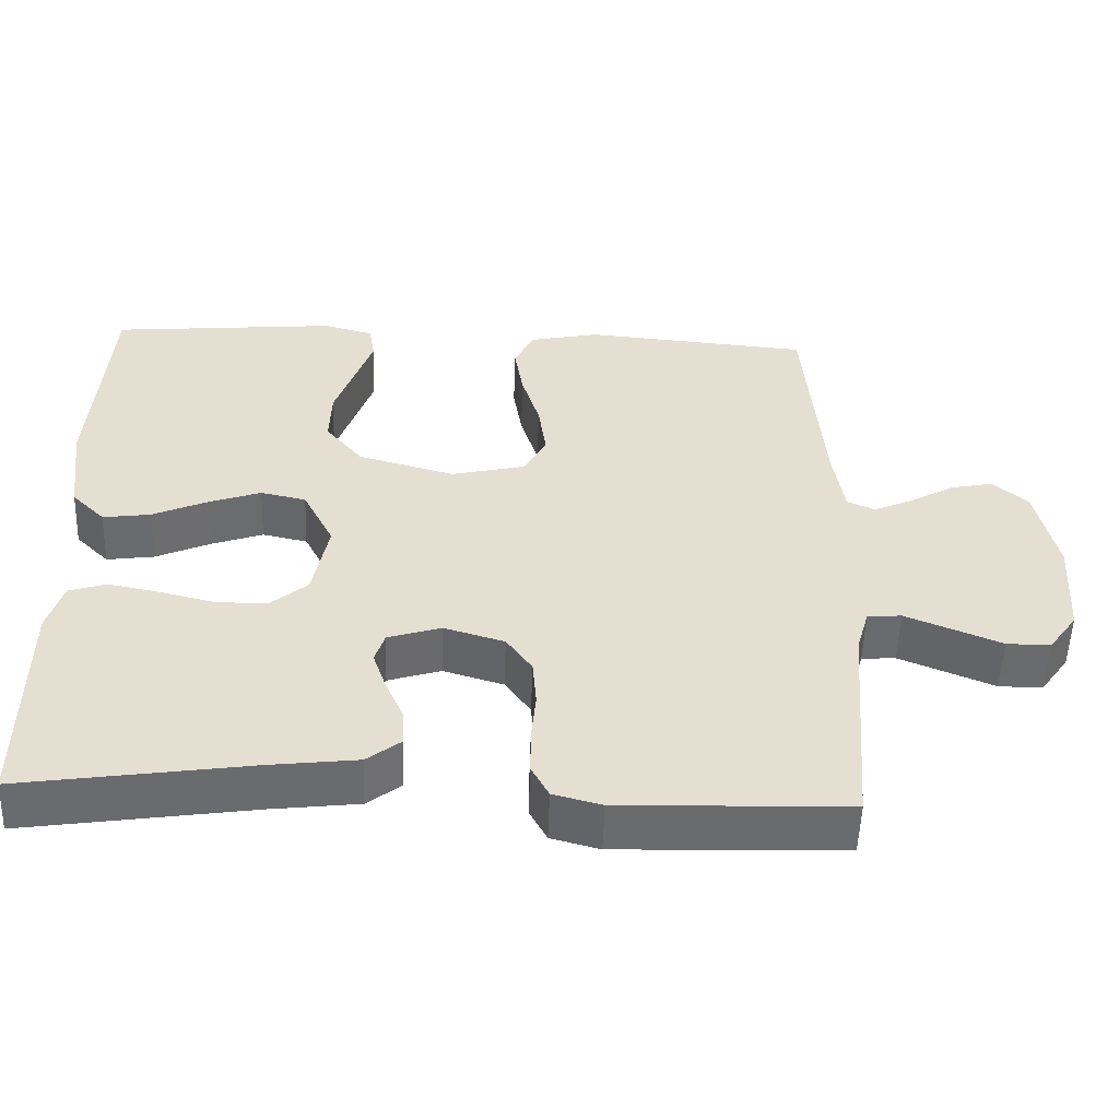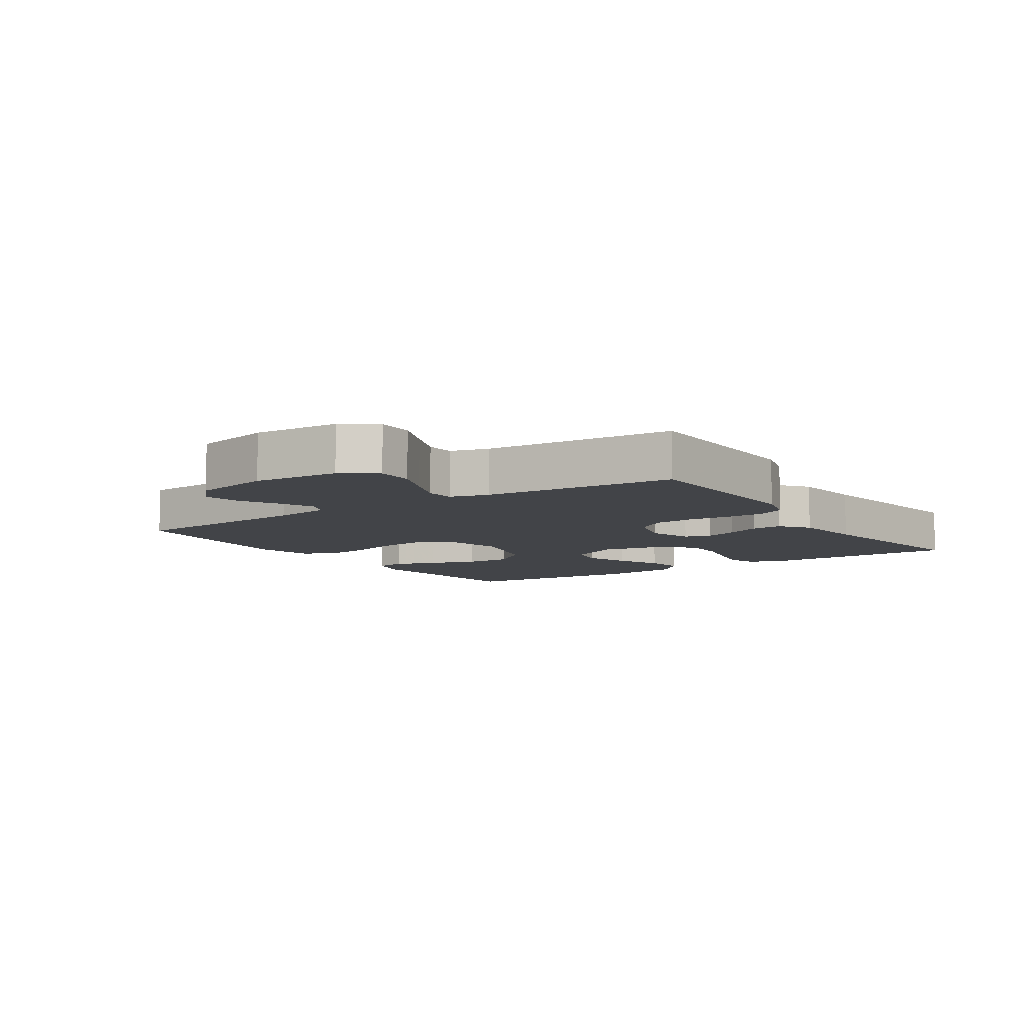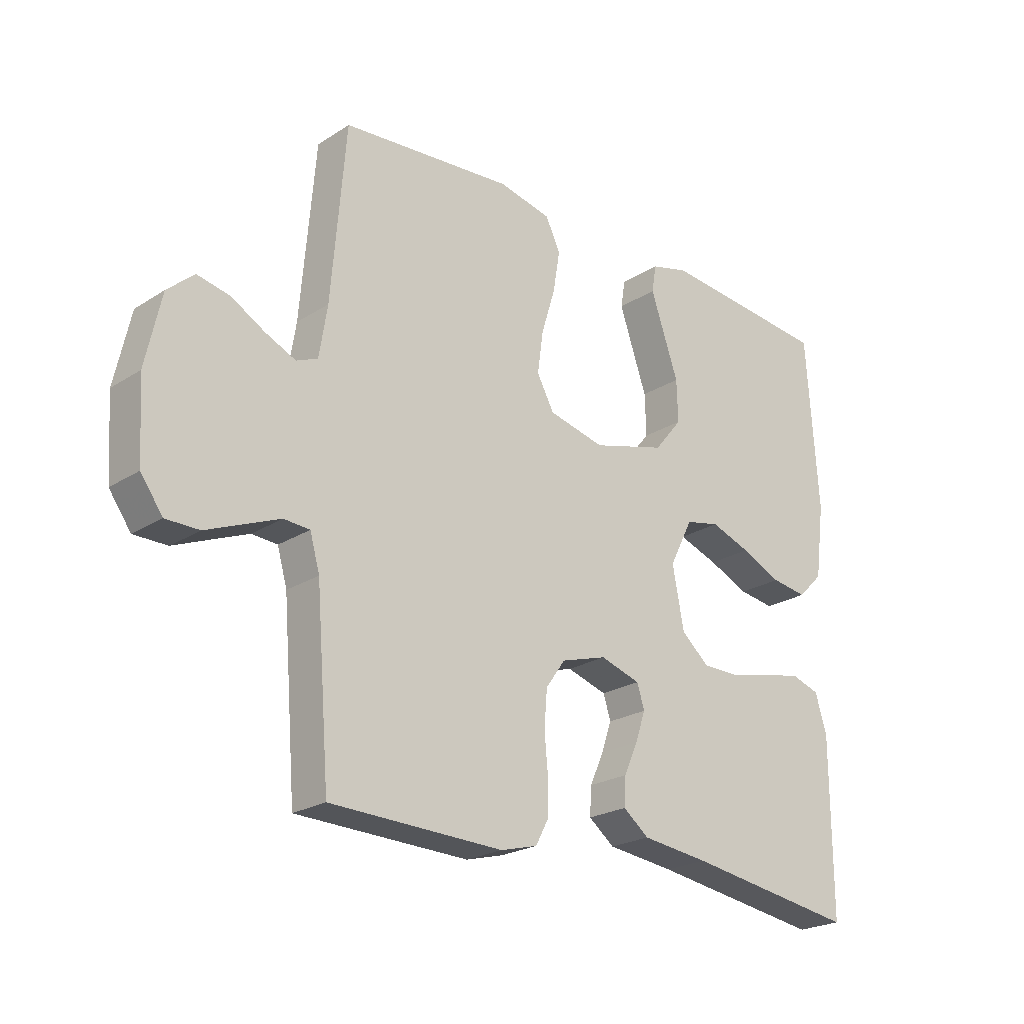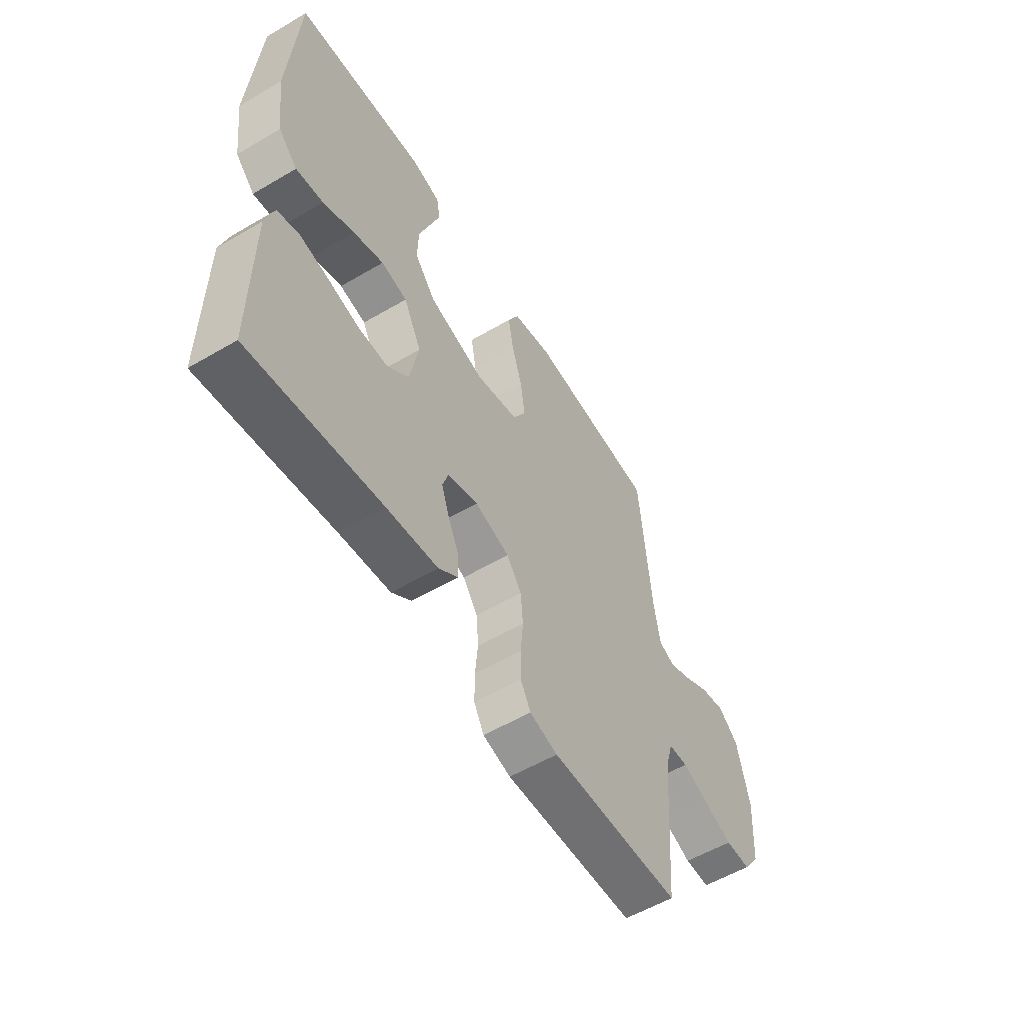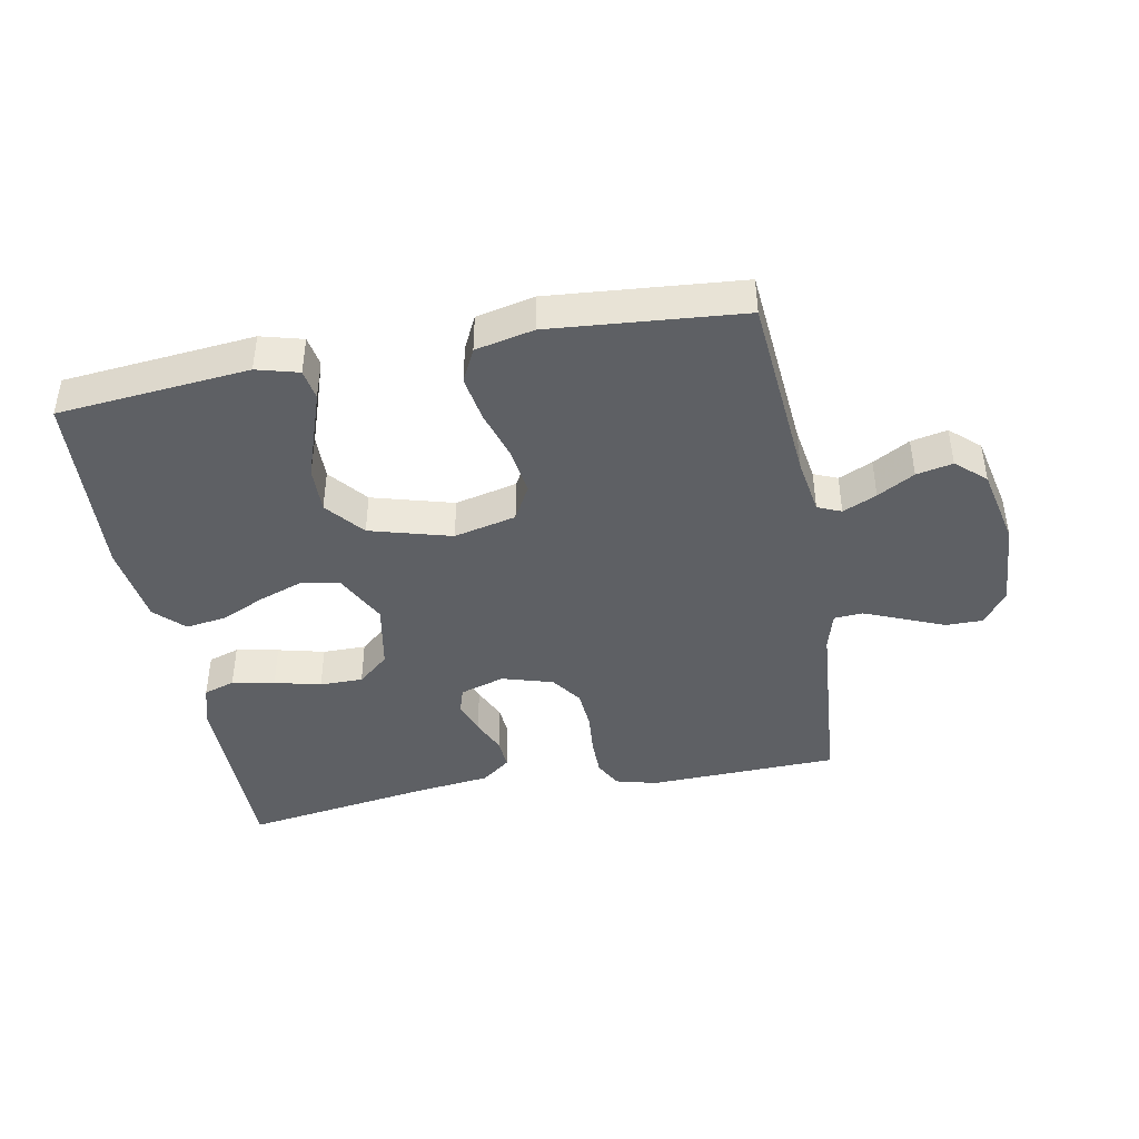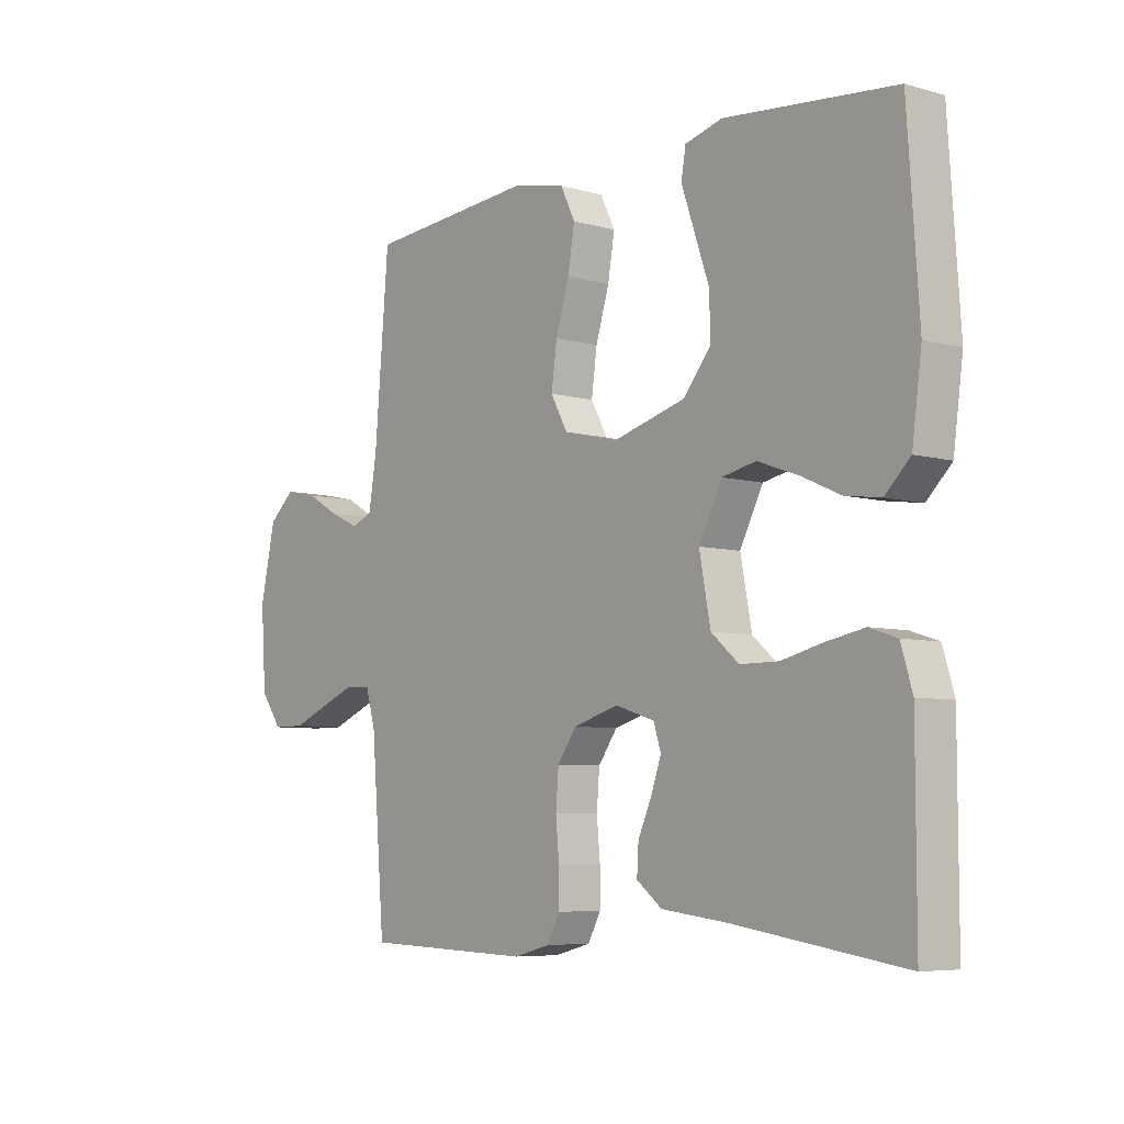
<metadata>
{"format":"obj","ext":"obj","renderer":"f3d","projection":"perspective","resolution":1024,"background":"white","views":[{"elev":-53.2,"azim":-2.0,"up":"+Z"},{"elev":-8.1,"azim":123.8,"up":"+Y"},{"elev":-23.0,"azim":137.2,"up":"+Z"},{"elev":-56.4,"azim":-58.5,"up":"+Z"},{"elev":-42.8,"azim":10.7,"up":"+Y"},{"elev":-6.4,"azim":-130.0,"up":"+Z"}]}
</metadata>
<code>
v -0.5 0.07 0.5
v -0.2 0.07 0.528
v -0.134 0.07 0.51
v -0.126 0.07 0.462
v -0.149 0.07 0.395
v -0.175 0.07 0.32
v -0.177 0.07 0.247
v -0.128 0.07 0.187
v 0 0.07 0.151
v 0.098 0.07 0.174
v 0.128 0.07 0.229
v 0.118 0.07 0.302
v 0.094 0.07 0.381
v 0.082 0.07 0.453
v 0.108 0.07 0.506
v 0.2 0.07 0.526
v 0.5 0.07 0.5
v 0.525 0.07 0.2
v 0.539 0.07 0.112
v 0.576 0.07 0.096
v 0.629 0.07 0.12
v 0.687 0.07 0.153
v 0.744 0.07 0.165
v 0.79 0.07 0.124
v 0.817 0.07 0
v 0.808 0.07 -0.136
v 0.77 0.07 -0.189
v 0.712 0.07 -0.189
v 0.647 0.07 -0.162
v 0.586 0.07 -0.137
v 0.541 0.07 -0.14
v 0.524 0.07 -0.2
v 0.5 0.07 -0.5
v 0.2 0.07 -0.509
v 0.136 0.07 -0.492
v 0.113 0.07 -0.449
v 0.113 0.07 -0.389
v 0.119 0.07 -0.323
v 0.114 0.07 -0.26
v 0.08 0.07 -0.212
v 0 0.07 -0.188
v -0.07 0.07 -0.21
v -0.083 0.07 -0.251
v -0.065 0.07 -0.303
v -0.041 0.07 -0.357
v -0.038 0.07 -0.406
v -0.083 0.07 -0.441
v -0.2 0.07 -0.455
v -0.5 0.07 -0.5
v -0.5 0.07 -0.2
v -0.48 0.07 -0.133
v -0.431 0.07 -0.117
v -0.364 0.07 -0.13
v -0.291 0.07 -0.148
v -0.223 0.07 -0.148
v -0.174 0.07 -0.106
v -0.154 0.07 0
v -0.195 0.07 0.081
v -0.255 0.07 0.094
v -0.325 0.07 0.069
v -0.396 0.07 0.037
v -0.459 0.07 0.028
v -0.503 0.07 0.072
v -0.52 0.07 0.2
v -0.5 0 0.5
v -0.2 0 0.528
v -0.134 0 0.51
v -0.126 0 0.462
v -0.149 0 0.395
v -0.175 0 0.32
v -0.177 0 0.247
v -0.128 0 0.187
v 0 0 0.151
v 0.098 0 0.174
v 0.128 0 0.229
v 0.118 0 0.302
v 0.094 0 0.381
v 0.082 0 0.453
v 0.108 0 0.506
v 0.2 0 0.526
v 0.5 0 0.5
v 0.525 0 0.2
v 0.539 0 0.112
v 0.576 0 0.096
v 0.629 0 0.12
v 0.687 0 0.153
v 0.744 0 0.165
v 0.79 0 0.124
v 0.817 0 0
v 0.808 0 -0.136
v 0.77 0 -0.189
v 0.712 0 -0.189
v 0.647 0 -0.162
v 0.586 0 -0.137
v 0.541 0 -0.14
v 0.524 0 -0.2
v 0.5 0 -0.5
v 0.2 0 -0.509
v 0.136 0 -0.492
v 0.113 0 -0.449
v 0.113 0 -0.389
v 0.119 0 -0.323
v 0.114 0 -0.26
v 0.08 0 -0.212
v 0 0 -0.188
v -0.07 0 -0.21
v -0.083 0 -0.251
v -0.065 0 -0.303
v -0.041 0 -0.357
v -0.038 0 -0.406
v -0.083 0 -0.441
v -0.2 0 -0.455
v -0.5 0 -0.5
v -0.5 0 -0.2
v -0.48 0 -0.133
v -0.431 0 -0.117
v -0.364 0 -0.13
v -0.291 0 -0.148
v -0.223 0 -0.148
v -0.174 0 -0.106
v -0.154 0 0
v -0.195 0 0.081
v -0.255 0 0.094
v -0.325 0 0.069
v -0.396 0 0.037
v -0.459 0 0.028
v -0.503 0 0.072
v -0.52 0 0.2
f 60 61 62 63
f 59 60 63 64
f 58 59 64 1
f 51 52 53 54
f 49 50 51 54
f 48 49 54 55
f 47 48 55 56
f 44 45 46 47
f 43 44 47 56
f 35 36 37 38
f 35 38 39
f 32 33 34 35
f 31 32 35 39
f 26 27 28 29
f 26 29 30
f 25 26 30
f 24 25 30 31
f 21 22 23 24
f 20 21 24 31
f 15 16 17 18
f 15 18 19
f 12 13 14 15
f 11 12 15 19
f 10 11 19 20
f 3 4 5 6
f 1 2 3 6
f 58 1 6 7
f 57 58 7 8
f 42 43 56 57
f 41 42 57 8
f 40 41 8 9
f 20 31 39 40
f 9 10 20 40
f 127 126 125 124
f 128 127 124 123
f 65 128 123 122
f 118 117 116 115
f 118 115 114 113
f 119 118 113 112
f 120 119 112 111
f 111 110 109 108
f 120 111 108 107
f 102 101 100 99
f 103 102 99
f 99 98 97 96
f 103 99 96 95
f 93 92 91 90
f 94 93 90
f 94 90 89
f 95 94 89 88
f 88 87 86 85
f 95 88 85 84
f 82 81 80 79
f 83 82 79
f 79 78 77 76
f 83 79 76 75
f 84 83 75 74
f 70 69 68 67
f 70 67 66 65
f 71 70 65 122
f 72 71 122 121
f 121 120 107 106
f 72 121 106 105
f 73 72 105 104
f 104 103 95 84
f 104 84 74 73
f 1 65 66 2
f 2 66 67 3
f 3 67 68 4
f 4 68 69 5
f 5 69 70 6
f 6 70 71 7
f 7 71 72 8
f 8 72 73 9
f 9 73 74 10
f 10 74 75 11
f 11 75 76 12
f 12 76 77 13
f 13 77 78 14
f 14 78 79 15
f 15 79 80 16
f 16 80 81 17
f 17 81 82 18
f 18 82 83 19
f 19 83 84 20
f 20 84 85 21
f 21 85 86 22
f 22 86 87 23
f 23 87 88 24
f 24 88 89 25
f 25 89 90 26
f 26 90 91 27
f 27 91 92 28
f 28 92 93 29
f 29 93 94 30
f 30 94 95 31
f 31 95 96 32
f 32 96 97 33
f 33 97 98 34
f 34 98 99 35
f 35 99 100 36
f 36 100 101 37
f 37 101 102 38
f 38 102 103 39
f 39 103 104 40
f 40 104 105 41
f 41 105 106 42
f 42 106 107 43
f 43 107 108 44
f 44 108 109 45
f 45 109 110 46
f 46 110 111 47
f 47 111 112 48
f 48 112 113 49
f 49 113 114 50
f 50 114 115 51
f 51 115 116 52
f 52 116 117 53
f 53 117 118 54
f 54 118 119 55
f 55 119 120 56
f 56 120 121 57
f 57 121 122 58
f 58 122 123 59
f 59 123 124 60
f 60 124 125 61
f 61 125 126 62
f 62 126 127 63
f 63 127 128 64
f 64 128 65 1

</code>
